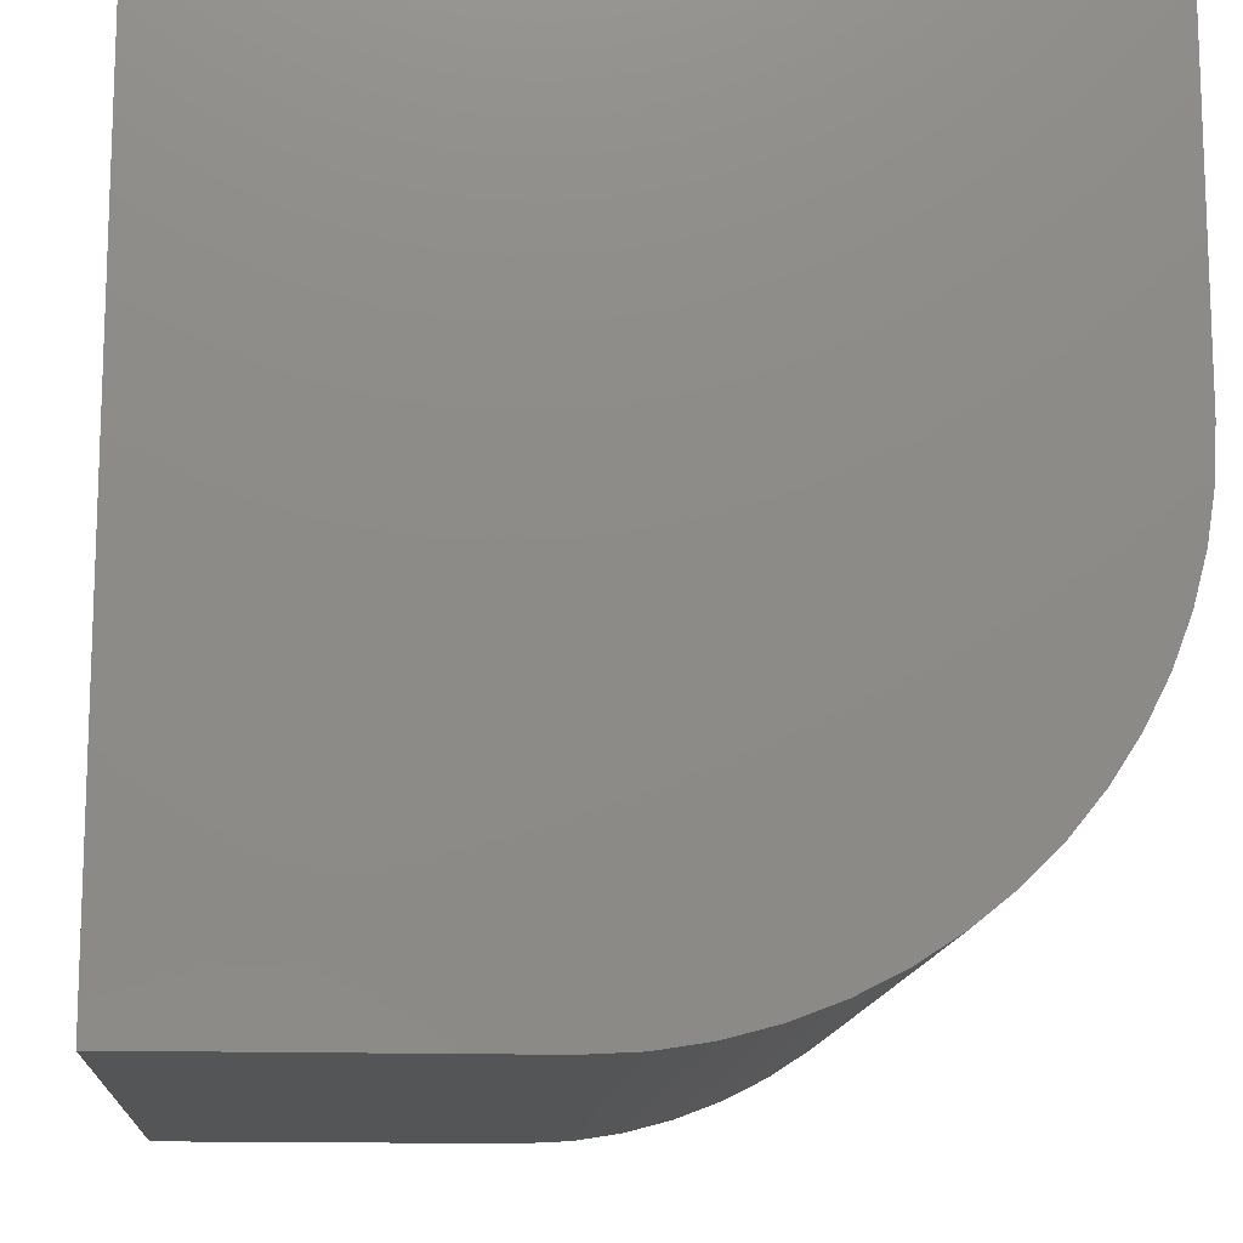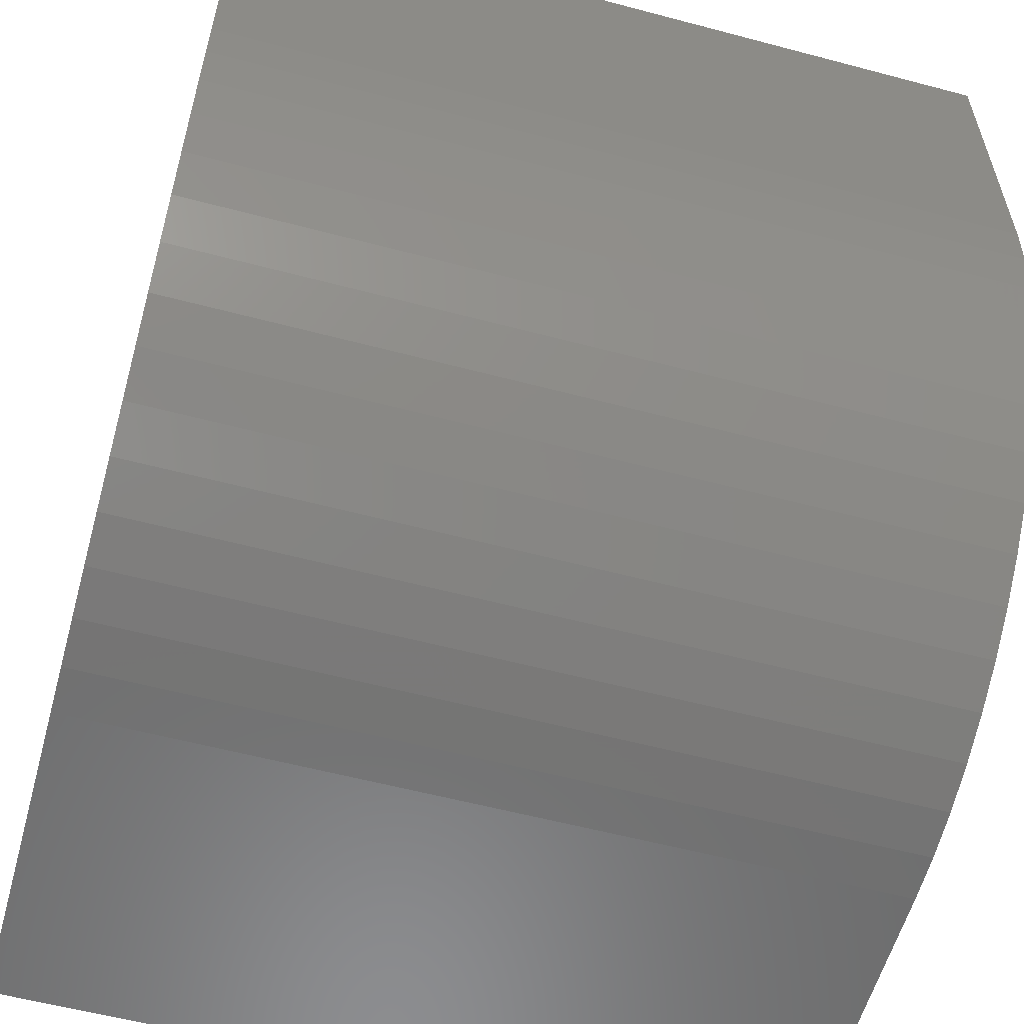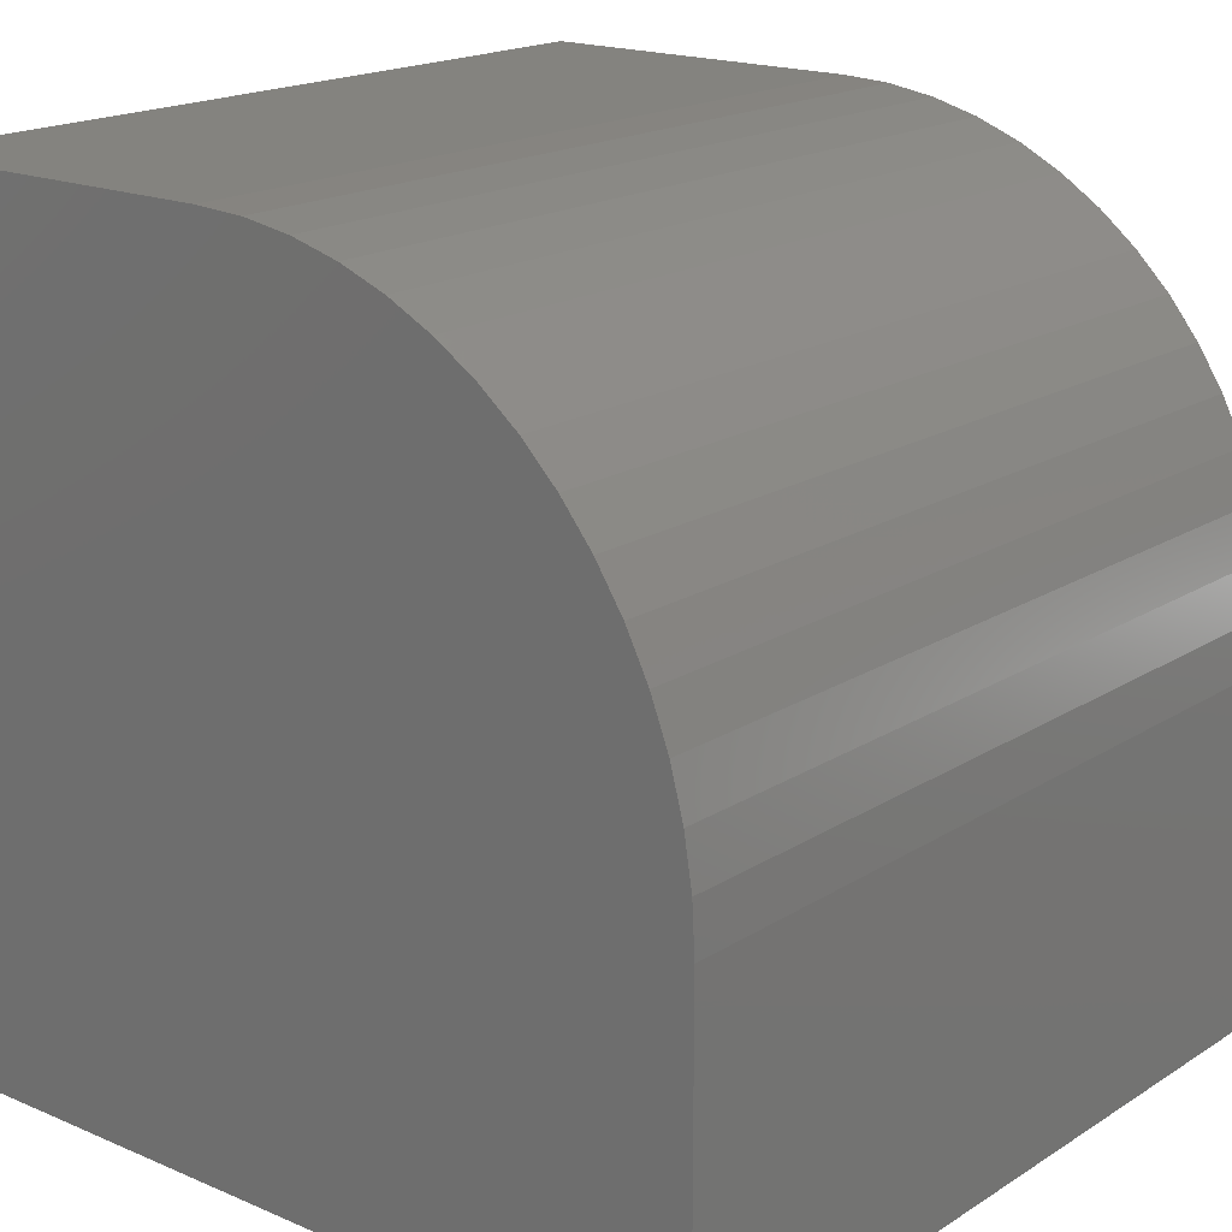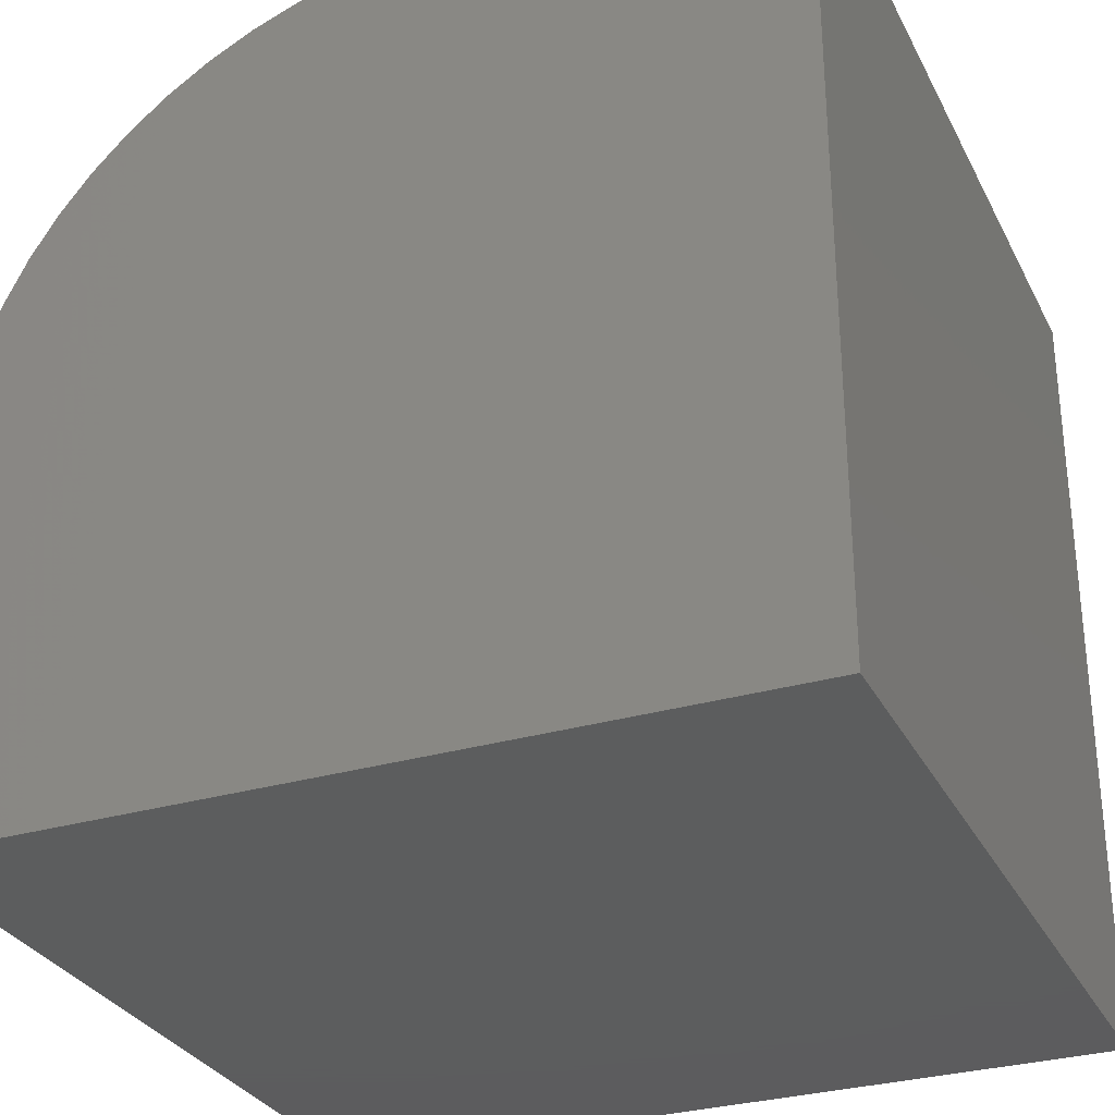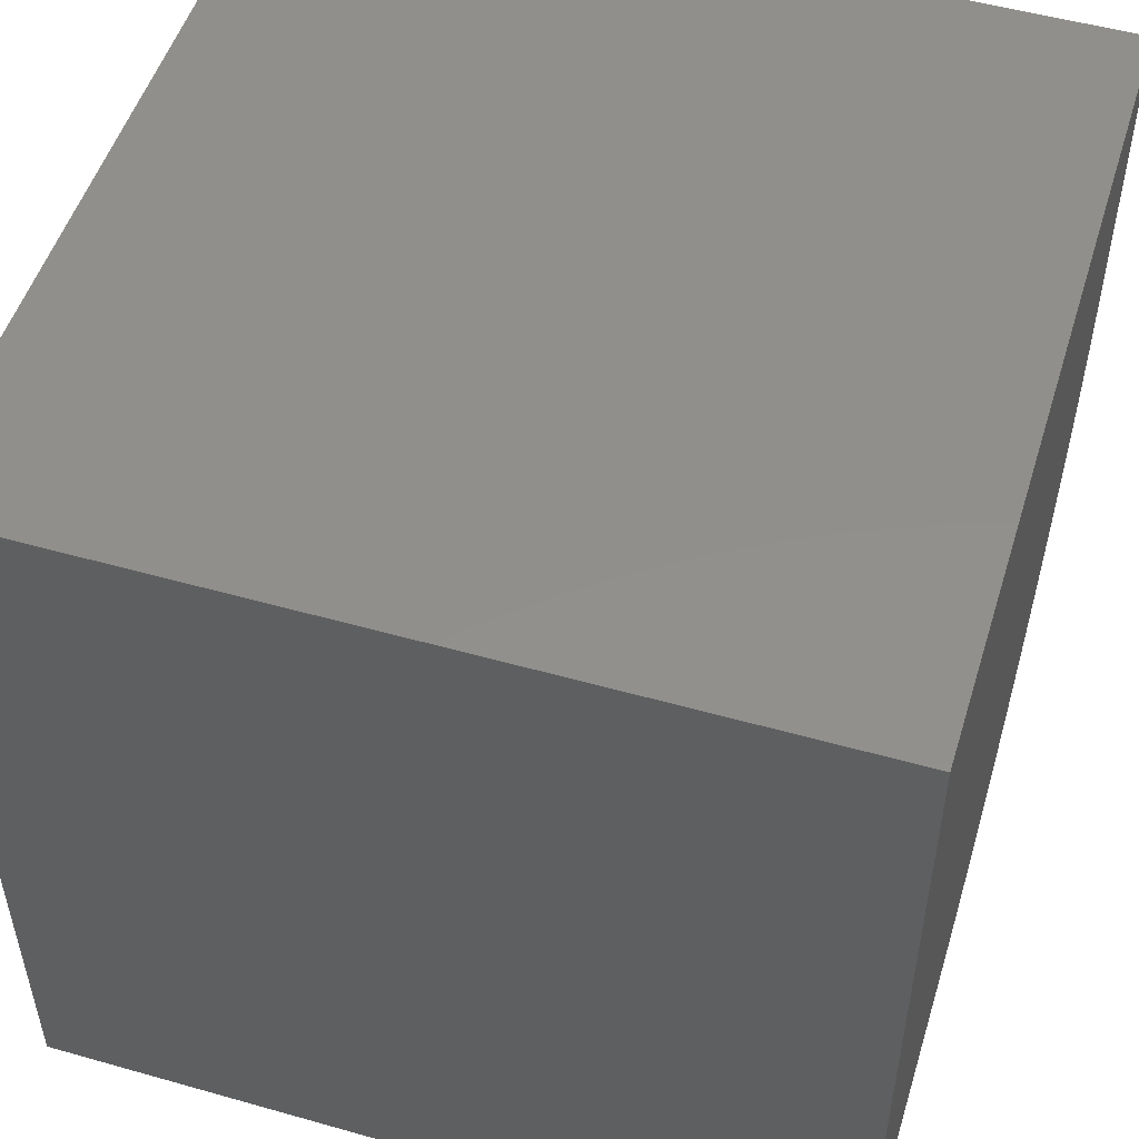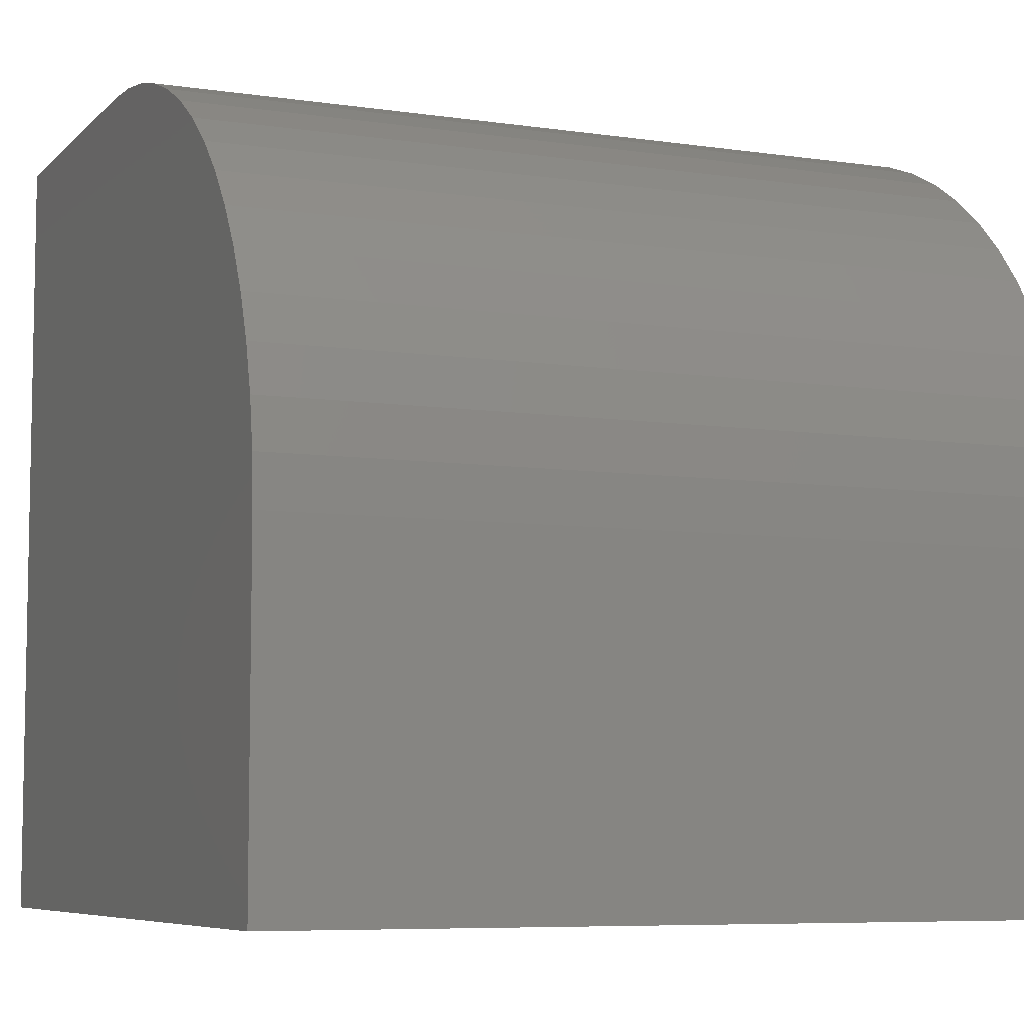
<metadata>
{"format":"stl","ext":"stl","renderer":"f3d","projection":"perspective","resolution":1024,"background":"white","views":[{"elev":-13.5,"azim":-94.6,"up":"+Y"},{"elev":-57.8,"azim":-15.4,"up":"+Y"},{"elev":18.2,"azim":-50.4,"up":"+Z"},{"elev":-30.3,"azim":113.0,"up":"+Z"},{"elev":51.4,"azim":-162.9,"up":"+Y"},{"elev":-7.0,"azim":-23.2,"up":"+Z"}]}
</metadata>
<code>
# stl→obj: 38 verts, 72 faces
v 0 5.784 10
v 0 10 10
v 0 10 0
v 0 5.179 9.968
v 0 0 0
v 0 0 4.216
v 0 1.105 7.616
v 0 1.486 8.086
v 0 1.914 8.514
v 0 2.384 8.895
v 0 2.892 9.225
v 0 3.431 9.5
v 0 0.03168 4.821
v 0 0.1264 5.419
v 0 0.2831 6.003
v 0 0.5 6.569
v 0 0.7749 7.108
v 0 3.997 9.717
v 0 4.581 9.874
v 10 5.784 10
v 10 10 10
v 10 0 4.216
v 10 0 0
v 10 10 0
v 10 5.179 9.968
v 10 4.581 9.874
v 10 2.892 9.225
v 10 2.384 8.895
v 10 3.997 9.717
v 10 3.431 9.5
v 10 1.914 8.514
v 10 1.486 8.086
v 10 1.105 7.616
v 10 0.7749 7.108
v 10 0.5 6.569
v 10 0.2831 6.003
v 10 0.1264 5.419
v 10 0.03168 4.821
f 1 2 3
f 1 3 4
f 3 5 6
f 7 8 3
f 3 8 9
f 9 10 3
f 3 10 11
f 3 11 12
f 6 13 3
f 3 13 14
f 3 14 15
f 15 16 3
f 3 16 17
f 3 17 7
f 12 18 3
f 3 18 19
f 3 19 4
f 20 21 1
f 1 21 2
f 22 23 24
f 21 20 24
f 24 20 25
f 24 25 26
f 24 27 28
f 26 29 24
f 24 29 30
f 24 30 27
f 28 31 24
f 24 31 32
f 24 32 33
f 33 34 24
f 24 34 35
f 24 35 36
f 36 37 24
f 24 37 38
f 24 38 22
f 3 24 5
f 5 24 23
f 21 24 2
f 2 24 3
f 6 5 22
f 22 5 23
f 20 1 4
f 20 4 25
f 25 4 19
f 25 19 26
f 26 19 18
f 26 18 29
f 29 18 12
f 29 12 30
f 30 12 11
f 30 11 27
f 27 11 10
f 27 10 28
f 28 10 9
f 28 9 31
f 31 9 8
f 31 8 32
f 32 8 7
f 32 7 33
f 33 7 17
f 33 17 34
f 34 17 16
f 34 16 35
f 35 16 15
f 35 15 36
f 36 15 14
f 36 14 37
f 37 14 13
f 37 13 38
f 38 13 6
f 38 6 22

</code>
